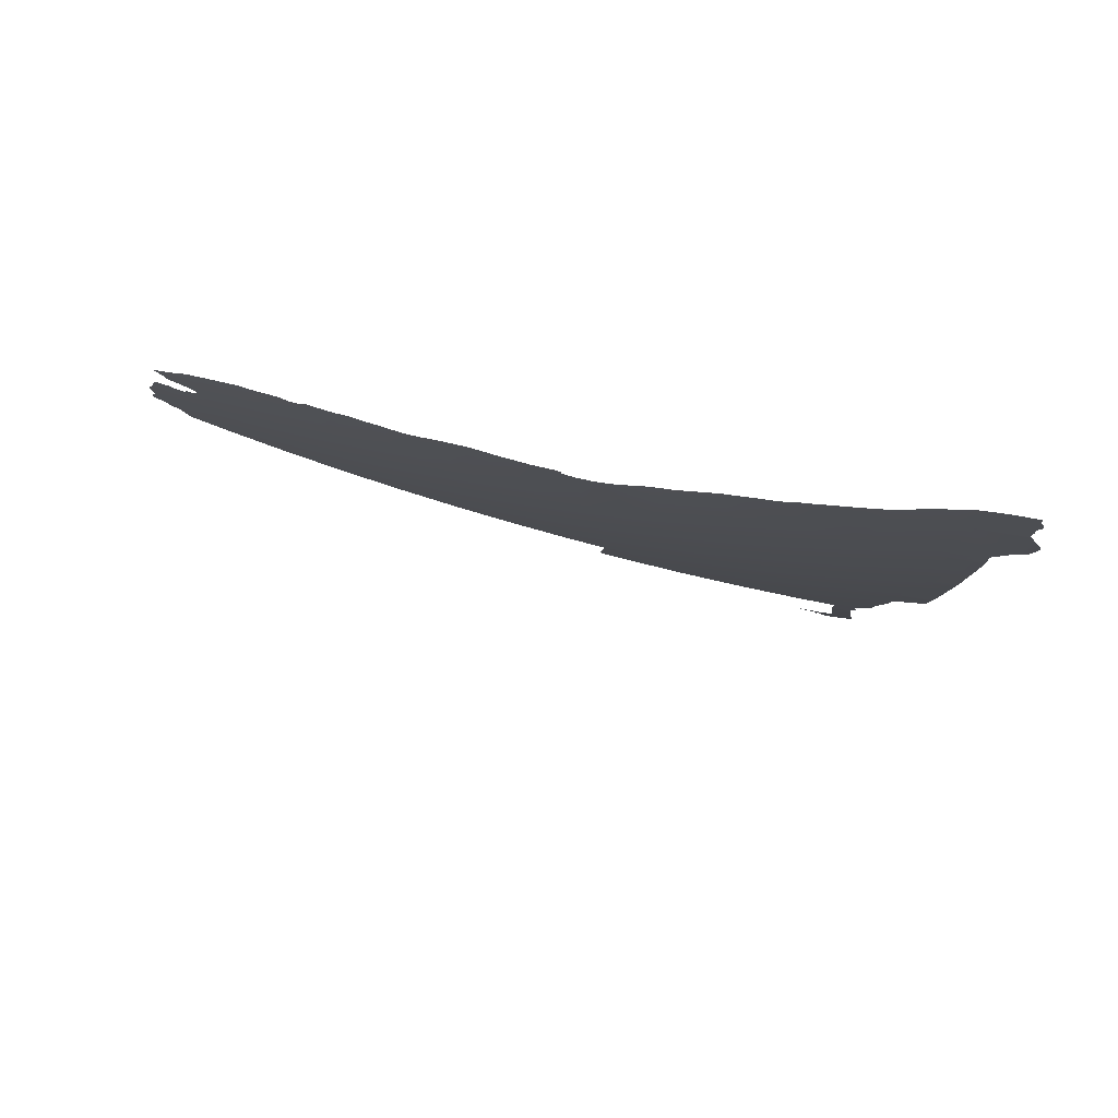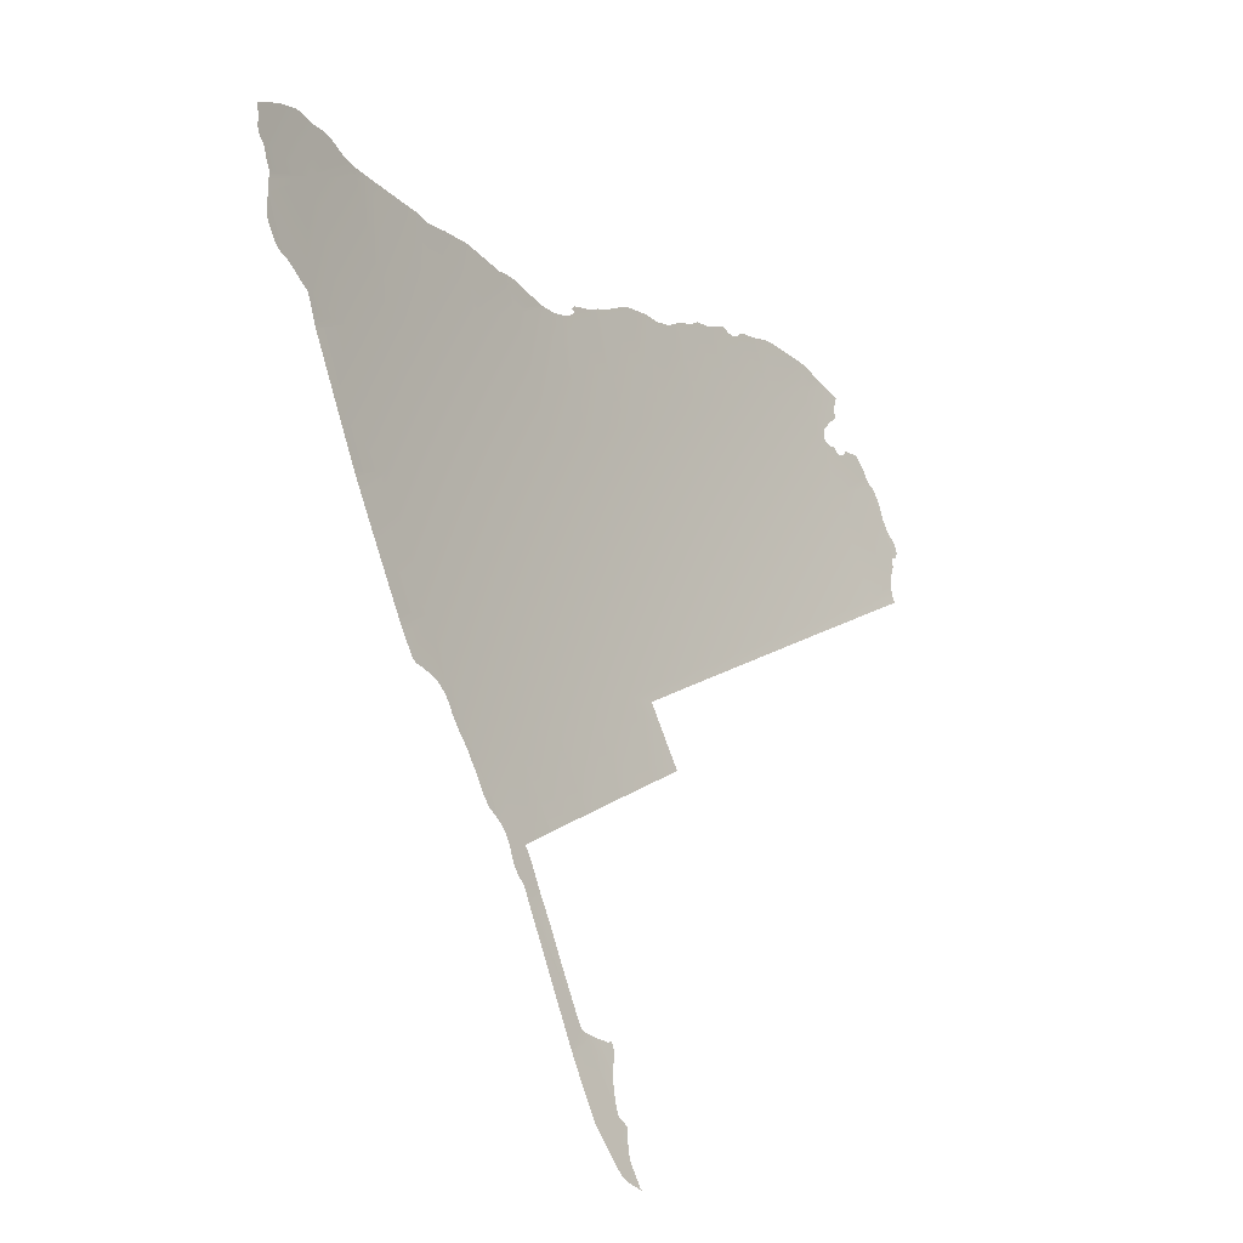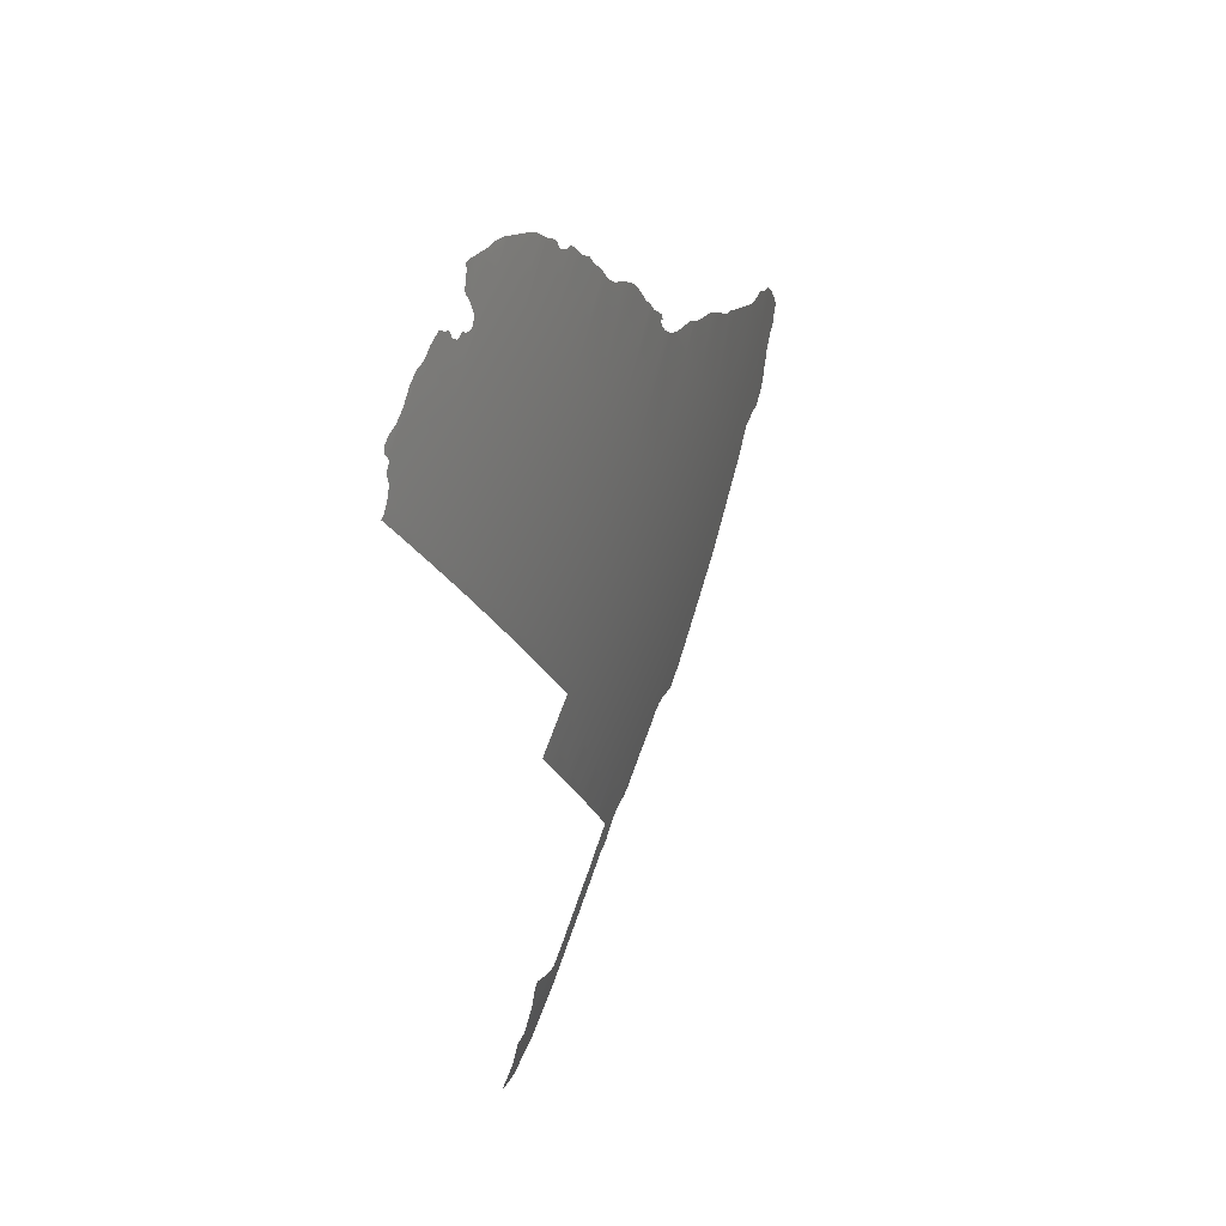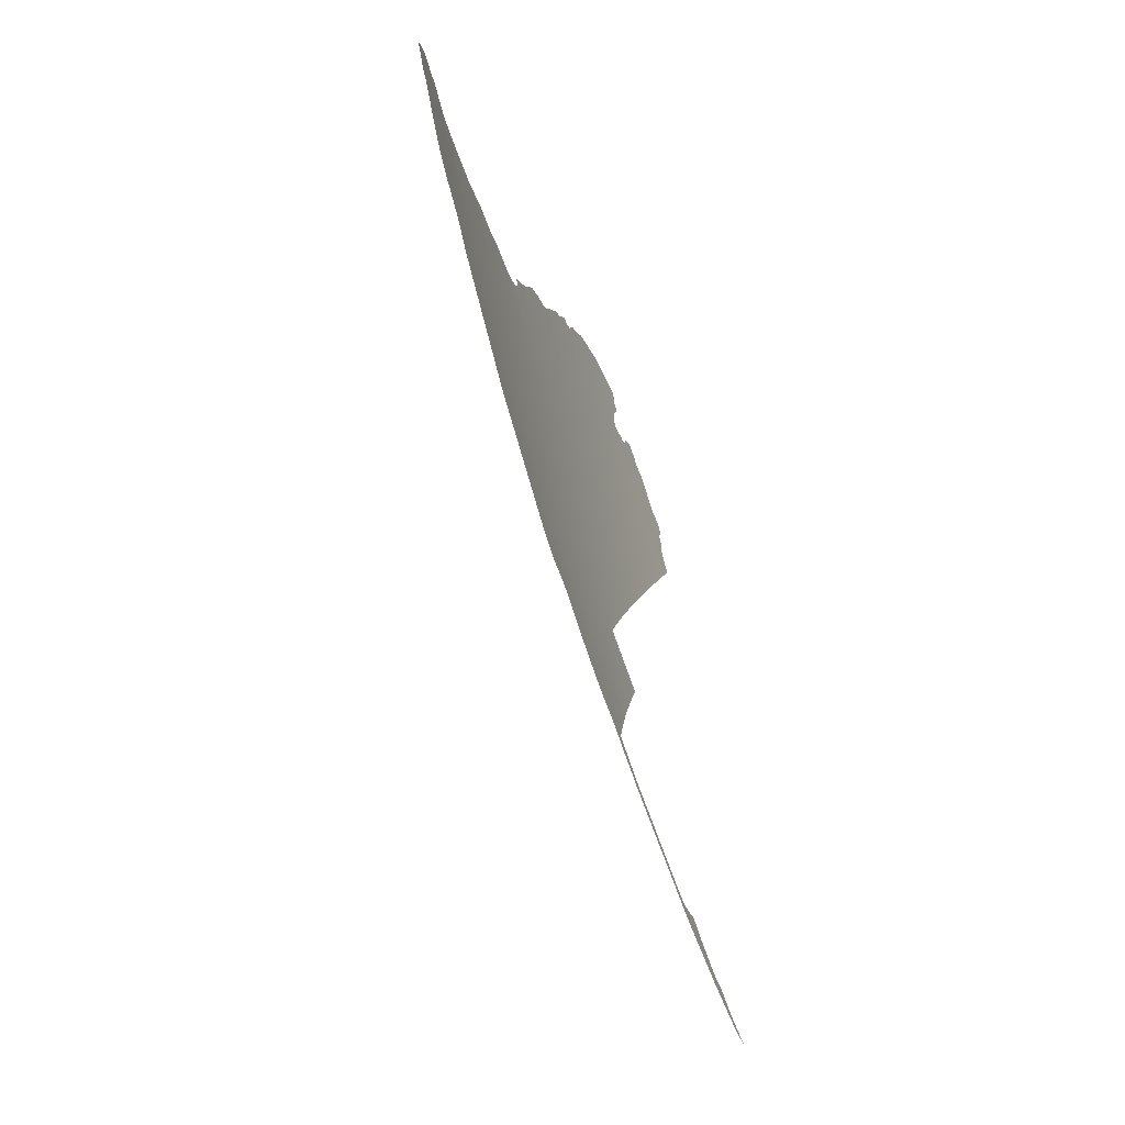
<metadata>
{"format":"obj","ext":"obj","renderer":"f3d","projection":"perspective","resolution":1024,"background":"white","views":[{"elev":65.0,"azim":81.7,"up":"+Z"},{"elev":3.9,"azim":-169.4,"up":"+Z"},{"elev":-11.3,"azim":-6.0,"up":"+Z"},{"elev":-1.4,"azim":165.6,"up":"+Z"}]}
</metadata>
<code>
o 0_Namibia_sphere.001
v 4.364 -1.545 -1.889
v 4.421 -1.545 -1.751
v 4.474 -1.545 -1.611
v 4.451 -1.62 -1.602
v 4.426 -1.694 -1.594
v 4.401 -1.767 -1.584
v 4.374 -1.841 -1.575
v 4.346 -1.913 -1.565
v 4.317 -1.986 -1.554
v 4.288 -2.058 -1.544
v 4.257 -2.129 -1.532
v 4.225 -2.2 -1.521
v 4.192 -2.27 -1.509
v 4.158 -2.34 -1.497
v 4.523 -1.545 -1.469
v 4.499 -1.62 -1.462
v 4.474 -1.694 -1.454
v 4.448 -1.767 -1.445
v 4.421 -1.841 -1.437
v 4.393 -1.913 -1.427
v 4.364 -1.986 -1.418
v 4.334 -2.058 -1.408
v 4.303 -2.129 -1.398
v 4.27 -2.2 -1.388
v 4.237 -2.27 -1.377
v 4.203 -2.34 -1.365
v 4.167 -2.409 -1.354
v 4.566 -1.545 -1.327
v 4.543 -1.62 -1.32
v 4.518 -1.694 -1.312
v 4.492 -1.767 -1.305
v 4.464 -1.841 -1.297
v 4.436 -1.913 -1.289
v 4.407 -1.986 -1.28
v 4.376 -2.058 -1.271
v 4.344 -2.129 -1.262
v 4.312 -2.2 -1.253
v 4.278 -2.27 -1.243
v 4.243 -2.34 -1.233
v 4.606 -1.545 -1.183
v 4.582 -1.62 -1.176
v 4.557 -1.694 -1.17
v 4.53 -1.767 -1.163
v 4.503 -1.841 -1.156
v 4.641 -1.545 -1.037
v 4.616 -1.62 -1.032
v 4.619 -1.62 -1.019
v 4.48 -1.9 -1.15
v 4.621 -1.494 -1.187
v 4.449 -1.545 -1.677
v 4.441 -1.545 -1.698
v 4.427 -1.545 -1.736
v 4.254 -2.34 -1.194
v 4.22 -2.2 -1.534
v 4.34 -1.841 -1.664
v 4.443 -1.986 -1.147
v 4.55 -1.767 -1.081
v 4.662 -1.477 -1.042
v 4.655 -1.545 -0.9704
v 4.136 -2.409 -1.446
v 4.169 -2.409 -1.349
v 4.283 -2.058 -1.557
v 4.422 -1.542 -1.751
v 4.538 -1.495 -1.474
v 4.338 -2.2 -1.158
v 4.392 -1.694 -1.684
v 4.582 -1.494 -1.331
v 4.513 -1.841 -1.116
v 4.477 -1.535 -1.612
v 4.187 -2.27 -1.522
v 4.334 -1.545 -1.956
v 4.329 -1.545 -1.967
v 4.323 -1.545 -1.979
v 4.415 -1.566 -1.748
v 4.309 -1.523 -2.028
v 4.308 -1.528 -2.027
v 4.373 -1.515 -1.892
v 4.341 -1.913 -1.578
v 4.473 -1.913 -1.155
v 4.608 -1.644 -1.03
v 4.135 -2.383 -1.489
v 4.66 -1.47 -1.058
v 4.646 -1.47 -1.118
v 4.411 -2.058 -1.144
v 4.298 -2.27 -1.169
v 4.223 -2.379 -1.227
v 4.367 -1.767 -1.674
v 4.37 -1.545 -1.873
v 4.37 -1.545 -1.875
v 4.36 -1.558 -1.887
v 4.585 -1.694 -1.052
v 4.252 -2.129 -1.546
v 4.166 -2.41 -1.354
v 4.153 -2.34 -1.51
v 4.312 -1.986 -1.568
v 4.373 -2.129 -1.157
v 4.416 -1.62 -1.693
v 4.367 -1.547 -1.881
v 4.369 -1.546 -1.877
v 4.373 -1.546 -1.865
v 4.383 -1.55 -1.838
v 4.391 -1.554 -1.815
v 4.403 -1.561 -1.78
v 4.417 -1.567 -1.742
v 4.424 -1.57 -1.719
v 4.432 -1.571 -1.699
v 4.426 -1.588 -1.697
v 4.446 -1.546 -1.684
v 4.442 -1.545 -1.697
v 4.359 -1.789 -1.671
v 4.347 -1.822 -1.667
v 4.303 -2.008 -1.565
v 4.294 -2.031 -1.561
v 4.284 -2.053 -1.558
v 4.204 -2.233 -1.528
v 4.188 -2.268 -1.523
v 4.618 -1.622 -1.02
v 4.324 -1.549 -1.974
v 4.327 -1.547 -1.97
v 4.335 -1.547 -1.952
v 4.337 -1.551 -1.943
v 4.34 -1.558 -1.932
v 4.341 -1.564 -1.924
v 4.342 -1.567 -1.921
v 4.343 -1.58 -1.907
v 4.344 -1.582 -1.902
v 4.346 -1.583 -1.899
v 4.347 -1.582 -1.897
v 4.349 -1.577 -1.896
v 4.356 -1.564 -1.891
v 4.305 -1.528 -2.031
v 4.307 -1.527 -2.028
v 4.475 -1.909 -1.154
v 4.379 -2.116 -1.16
v 4.389 -2.096 -1.157
v 4.4 -2.077 -1.148
v 4.281 -2.3 -1.174
v 4.286 -2.291 -1.172
v 4.486 -1.888 -1.145
v 4.506 -1.854 -1.121
v 4.512 -1.841 -1.116
v 4.37 -1.545 -1.875
v 4.419 -1.541 -1.76
v 4.412 -1.537 -1.779
v 4.402 -1.531 -1.808
v 4.394 -1.527 -1.831
v 4.382 -1.52 -1.866
v 4.373 -1.515 -1.891
v 4.133 -2.412 -1.446
v 4.132 -2.416 -1.443
v 4.133 -2.419 -1.436
v 4.137 -2.418 -1.426
v 4.144 -2.414 -1.414
v 4.15 -2.413 -1.397
v 4.156 -2.415 -1.375
v 4.162 -2.414 -1.36
v 4.66 -1.467 -1.064
v 4.659 -1.463 -1.072
v 4.657 -1.459 -1.084
v 4.656 -1.459 -1.09
v 4.653 -1.461 -1.098
v 4.651 -1.462 -1.108
v 4.648 -1.465 -1.114
v 4.382 -1.722 -1.68
v 4.371 -1.756 -1.676
v 4.34 -1.916 -1.578
v 4.331 -1.939 -1.575
v 4.322 -1.962 -1.571
v 4.313 -1.985 -1.568
v 4.236 -2.164 -1.54
v 4.22 -2.199 -1.534
v 4.137 -2.371 -1.504
v 4.131 -2.382 -1.502
v 4.134 -2.382 -1.495
v 4.625 -1.607 -1.011
v 4.635 -1.59 -0.9932
v 4.638 -1.584 -0.9891
v 4.644 -1.567 -0.983
v 4.367 -1.512 -1.908
v 4.361 -1.508 -1.923
v 4.354 -1.505 -1.942
v 4.348 -1.502 -1.957
v 4.347 -1.502 -1.96
v 4.33 -1.505 -1.995
v 4.323 -1.507 -2.01
v 4.32 -1.509 -2.015
v 4.315 -1.515 -2.021
v 4.317 -1.53 -2.005
v 4.32 -1.534 -1.995
v 4.33 -1.544 -1.965
v 4.332 -1.543 -1.961
v 4.474 -1.535 -1.621
v 4.466 -1.534 -1.643
v 4.46 -1.536 -1.658
v 4.455 -1.541 -1.666
v 4.45 -1.545 -1.675
v 4.437 -1.541 -1.713
v 4.431 -1.542 -1.727
v 4.428 -1.545 -1.733
v 4.517 -1.83 -1.113
v 4.542 -1.785 -1.086
v 4.415 -2.05 -1.142
v 4.421 -2.038 -1.142
v 4.434 -2.005 -1.147
v 4.44 -1.992 -1.146
v 4.299 -2.269 -1.169
v 4.308 -2.253 -1.165
v 4.313 -2.244 -1.166
v 4.315 -2.239 -1.169
v 4.319 -2.231 -1.168
v 4.322 -2.225 -1.166
v 4.329 -2.217 -1.157
v 4.535 -1.495 -1.483
v 4.527 -1.495 -1.506
v 4.526 -1.495 -1.508
v 4.525 -1.497 -1.51
v 4.523 -1.499 -1.512
v 4.518 -1.509 -1.519
v 4.511 -1.52 -1.528
v 4.506 -1.525 -1.536
v 4.502 -1.529 -1.546
v 4.498 -1.53 -1.556
v 4.495 -1.529 -1.565
v 4.49 -1.53 -1.579
v 4.482 -1.534 -1.599
v 4.167 -2.41 -1.352
v 4.621 -1.494 -1.188
v 4.617 -1.494 -1.204
v 4.608 -1.494 -1.235
v 4.6 -1.494 -1.266
v 4.591 -1.494 -1.296
v 4.583 -1.494 -1.327
v 4.137 -2.386 -1.479
v 4.138 -2.391 -1.469
v 4.136 -2.398 -1.463
v 4.136 -2.402 -1.457
v 4.137 -2.404 -1.45
v 4.137 -2.407 -1.446
v 4.416 -1.622 -1.693
v 4.405 -1.655 -1.689
v 4.394 -1.689 -1.685
v 4.335 -1.855 -1.662
v 4.329 -1.87 -1.66
v 4.328 -1.873 -1.659
v 4.333 -1.873 -1.648
v 4.342 -1.873 -1.622
v 4.35 -1.873 -1.601
v 4.357 -1.873 -1.584
v 4.349 -1.893 -1.581
v 4.274 -2.076 -1.554
v 4.267 -2.093 -1.551
v 4.266 -2.095 -1.551
v 4.252 -2.129 -1.546
v 4.171 -2.302 -1.516
v 4.154 -2.337 -1.51
v 4.662 -1.524 -0.9682
v 4.669 -1.5 -0.9687
v 4.675 -1.482 -0.9717
v 4.672 -1.48 -0.9848
v 4.672 -1.476 -0.9942
v 4.67 -1.475 -1.002
v 4.668 -1.479 -1.01
v 4.666 -1.48 -1.019
v 4.665 -1.479 -1.022
v 4.662 -1.48 -1.038
v 4.574 -1.494 -1.358
v 4.564 -1.494 -1.388
v 4.555 -1.494 -1.418
v 4.546 -1.494 -1.449
v 4.542 -1.494 -1.461
v 4.661 -1.475 -1.047
v 4.66 -1.471 -1.057
v 4.644 -1.473 -1.12
v 4.639 -1.481 -1.13
v 4.636 -1.486 -1.138
v 4.632 -1.492 -1.147
v 4.631 -1.494 -1.149
v 4.629 -1.495 -1.153
v 4.628 -1.496 -1.155
v 4.625 -1.495 -1.172
v 4.557 -1.753 -1.076
v 4.569 -1.725 -1.069
v 4.576 -1.712 -1.06
v 4.447 -1.976 -1.148
v 4.455 -1.96 -1.146
v 4.459 -1.951 -1.145
v 4.461 -1.944 -1.149
v 4.46 -1.946 -1.15
v 4.458 -1.947 -1.153
v 4.462 -1.938 -1.156
v 4.465 -1.93 -1.157
v 4.172 -2.407 -1.343
v 4.175 -2.406 -1.332
v 4.178 -2.404 -1.327
v 4.184 -2.401 -1.315
v 4.187 -2.395 -1.313
v 4.19 -2.39 -1.313
v 4.194 -2.386 -1.31
v 4.196 -2.382 -1.31
v 4.196 -2.379 -1.313
v 4.199 -2.374 -1.315
v 4.203 -2.368 -1.314
v 4.205 -2.365 -1.311
v 4.207 -2.365 -1.306
v 4.209 -2.362 -1.303
v 4.212 -2.357 -1.303
v 4.215 -2.353 -1.301
v 4.219 -2.35 -1.294
v 4.22 -2.353 -1.285
v 4.219 -2.357 -1.28
v 4.216 -2.364 -1.276
v 4.215 -2.367 -1.273
v 4.212 -2.373 -1.271
v 4.211 -2.377 -1.27
v 4.209 -2.382 -1.267
v 4.209 -2.384 -1.265
v 4.21 -2.383 -1.262
v 4.21 -2.385 -1.257
v 4.21 -2.391 -1.246
v 4.209 -2.395 -1.243
v 4.215 -2.388 -1.235
v 4.234 -2.365 -1.215
v 4.24 -2.359 -1.207
v 4.251 -2.345 -1.196
v 4.343 -2.188 -1.158
v 4.354 -2.17 -1.154
v 4.36 -2.155 -1.157
v 4.367 -2.141 -1.156
v 4.372 -2.132 -1.157
f 2 88 144
f 2 63 52
f 221 220 15
f 4 15 16
f 4 17 5
f 6 17 18
f 7 18 19
f 7 20 8
f 8 21 9
f 10 21 22
f 10 23 11
f 11 24 12
f 13 24 25
f 14 25 26
f 266 67 28
f 16 28 29
f 16 30 17
f 18 30 31
f 19 31 32
f 19 33 20
f 20 34 21
f 22 34 35
f 22 36 23
f 23 37 24
f 25 37 38
f 26 38 39
f 26 308 307
f 227 49 40
f 29 40 41
f 29 42 30
f 31 42 43
f 32 43 44
f 32 48 133
f 289 288 286
f 34 205 204
f 35 135 134
f 327 326 325
f 37 210 209
f 137 53 38
f 275 274 45
f 41 45 46
f 41 80 91
f 42 283 282
f 43 201 200
f 45 262 256
f 176 175 45
f 101 100 2
f 99 98 1
f 109 108 106
f 7 110 6
f 112 95 9
f 13 115 12
f 117 46 47
f 123 122 1
f 119 73 72
f 132 75 76
f 139 48 44
f 149 60 150
f 161 158 83
f 6 164 5
f 167 8 9
f 170 11 12
f 172 94 14
f 179 77 1
f 199 197 51
f 193 192 3
f 226 27 61
f 26 237 234
f 4 5 240
f 7 247 246
f 10 11 251
f 254 13 14
f 322 86 39
f 89 1 148
f 1 77 148
f 148 147 142
f 89 148 142
f 147 146 88
f 146 145 88
f 147 88 142
f 144 143 2
f 143 63 2
f 145 144 88
f 15 3 222
f 3 69 225
f 225 224 3
f 224 223 222
f 3 224 222
f 213 64 15
f 215 214 216
f 214 213 15
f 217 216 214
f 218 217 214
f 214 15 218
f 219 218 15
f 15 222 221
f 220 219 15
f 4 3 15
f 4 16 17
f 6 5 17
f 7 6 18
f 7 19 20
f 8 20 21
f 10 9 21
f 10 22 23
f 11 23 24
f 13 12 24
f 14 13 25
f 28 15 267
f 15 64 270
f 267 15 268
f 270 269 15
f 269 268 15
f 267 266 28
f 16 15 28
f 16 29 30
f 18 17 30
f 19 18 31
f 19 32 33
f 20 33 34
f 22 21 34
f 22 35 36
f 23 36 37
f 25 24 37
f 26 25 38
f 61 27 292
f 27 26 292
f 39 86 312
f 86 321 318
f 321 320 319
f 321 319 318
f 294 293 301
f 293 292 301
f 296 295 294
f 299 298 300
f 298 297 300
f 297 296 294
f 292 26 301
f 86 318 312
f 317 316 315
f 318 317 313
f 312 318 313
f 297 294 300
f 301 300 294
f 317 315 314
f 314 313 317
f 312 311 39
f 311 310 39
f 302 301 26
f 303 302 26
f 305 304 303
f 306 305 303
f 39 310 309
f 39 309 308
f 306 303 26
f 307 306 26
f 26 39 308
f 40 28 230
f 28 67 232
f 231 28 232
f 231 230 28
f 230 229 40
f 229 228 40
f 228 227 40
f 29 28 40
f 29 41 42
f 31 30 42
f 32 31 43
f 79 33 133
f 33 32 133
f 32 44 48
f 56 34 284
f 34 33 290
f 284 34 289
f 33 79 291
f 33 291 290
f 289 34 290
f 286 285 289
f 285 284 289
f 288 287 286
f 84 35 203
f 35 34 204
f 84 203 202
f 34 56 205
f 204 203 35
f 96 36 134
f 36 35 134
f 35 84 136
f 35 136 135
f 65 37 325
f 37 36 327
f 325 37 327
f 36 96 329
f 329 328 36
f 328 327 36
f 85 38 206
f 38 37 209
f 206 38 209
f 37 65 211
f 65 212 211
f 208 207 209
f 207 206 209
f 37 211 210
f 53 39 38
f 38 85 138
f 138 137 38
f 45 40 277
f 40 49 280
f 279 40 280
f 40 279 278
f 271 58 45
f 83 82 273
f 82 272 45
f 273 82 45
f 272 271 45
f 40 278 277
f 277 276 275
f 45 277 275
f 274 273 45
f 41 40 45
f 91 42 41
f 41 46 80
f 57 43 281
f 43 42 281
f 42 91 283
f 282 281 42
f 68 44 200
f 44 43 200
f 43 57 201
f 59 45 256
f 45 58 265
f 265 264 45
f 264 263 45
f 257 256 262
f 262 45 263
f 259 258 257
f 261 260 262
f 260 259 262
f 259 257 262
f 47 46 175
f 46 45 175
f 45 59 178
f 178 177 45
f 177 176 45
f 2 74 103
f 2 103 102
f 100 88 2
f 2 102 101
f 1 89 99
f 98 90 1
f 4 97 107
f 106 105 51
f 105 104 52
f 4 107 50
f 107 106 50
f 50 3 4
f 108 50 106
f 105 52 51
f 104 74 2
f 52 104 2
f 51 109 106
f 7 55 111
f 111 110 7
f 110 87 6
f 10 62 114
f 114 113 10
f 113 112 9
f 10 113 9
f 13 70 116
f 116 115 13
f 115 54 12
f 117 80 46
f 1 90 130
f 129 128 127
f 1 130 123
f 130 129 124
f 123 130 124
f 120 71 1
f 121 120 1
f 129 127 126
f 126 125 129
f 125 124 129
f 122 121 1
f 119 118 73
f 132 131 75
f 44 68 141
f 141 140 44
f 140 139 44
f 27 93 156
f 156 155 27
f 155 154 27
f 153 152 60
f 152 151 60
f 151 150 60
f 27 154 60
f 154 153 60
f 82 83 157
f 83 163 162
f 157 83 158
f 162 161 83
f 161 160 158
f 160 159 158
f 6 87 165
f 165 164 6
f 164 66 5
f 9 95 169
f 169 168 9
f 168 167 9
f 166 78 8
f 167 166 8
f 12 54 171
f 170 92 11
f 12 171 170
f 14 81 172
f 81 174 172
f 174 173 172
f 72 73 190
f 73 189 184
f 190 73 184
f 188 76 187
f 76 75 187
f 189 188 184
f 1 71 180
f 71 191 182
f 180 71 181
f 191 190 183
f 188 187 186
f 186 185 188
f 185 184 188
f 184 183 190
f 183 182 191
f 182 181 71
f 180 179 1
f 51 52 199
f 199 198 197
f 3 50 196
f 195 194 193
f 3 196 195
f 192 69 3
f 195 193 3
f 226 93 27
f 27 60 238
f 237 236 235
f 27 238 26
f 238 237 26
f 14 26 234
f 233 81 14
f 237 235 234
f 234 233 14
f 5 66 241
f 241 240 5
f 240 239 4
f 239 97 4
f 8 78 249
f 8 249 248
f 242 55 246
f 55 7 246
f 244 243 245
f 243 242 245
f 7 8 248
f 7 248 247
f 245 242 246
f 11 92 253
f 253 252 11
f 252 251 11
f 251 250 10
f 250 62 10
f 14 94 255
f 254 70 13
f 14 255 254
f 39 53 324
f 324 323 39
f 323 322 39

</code>
